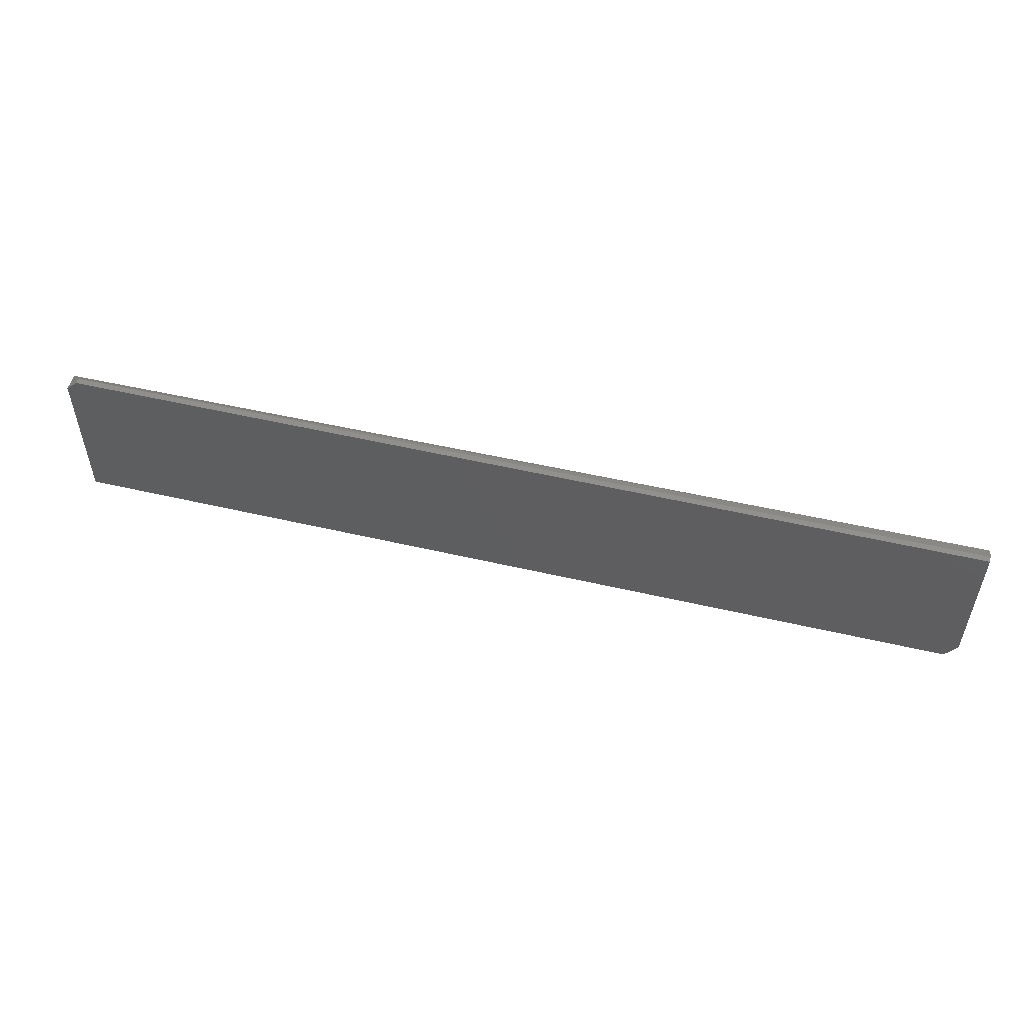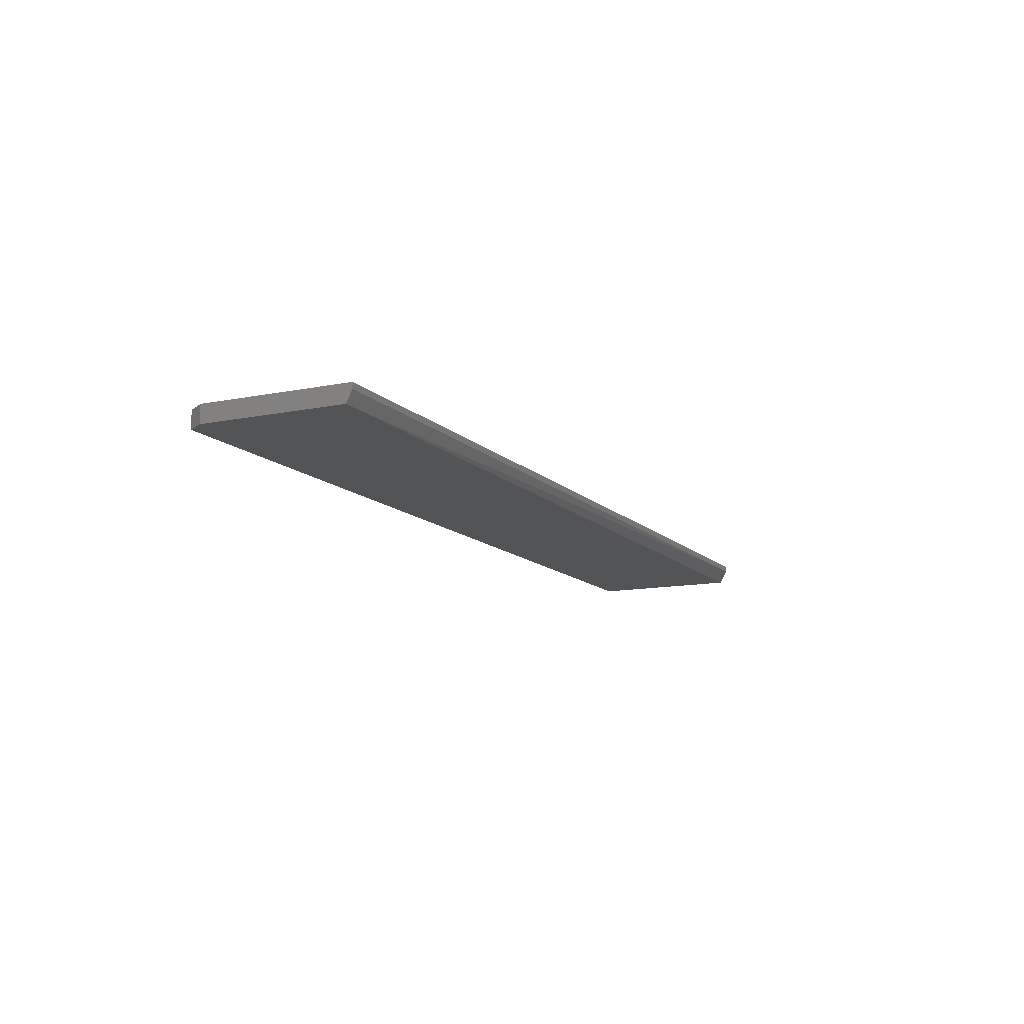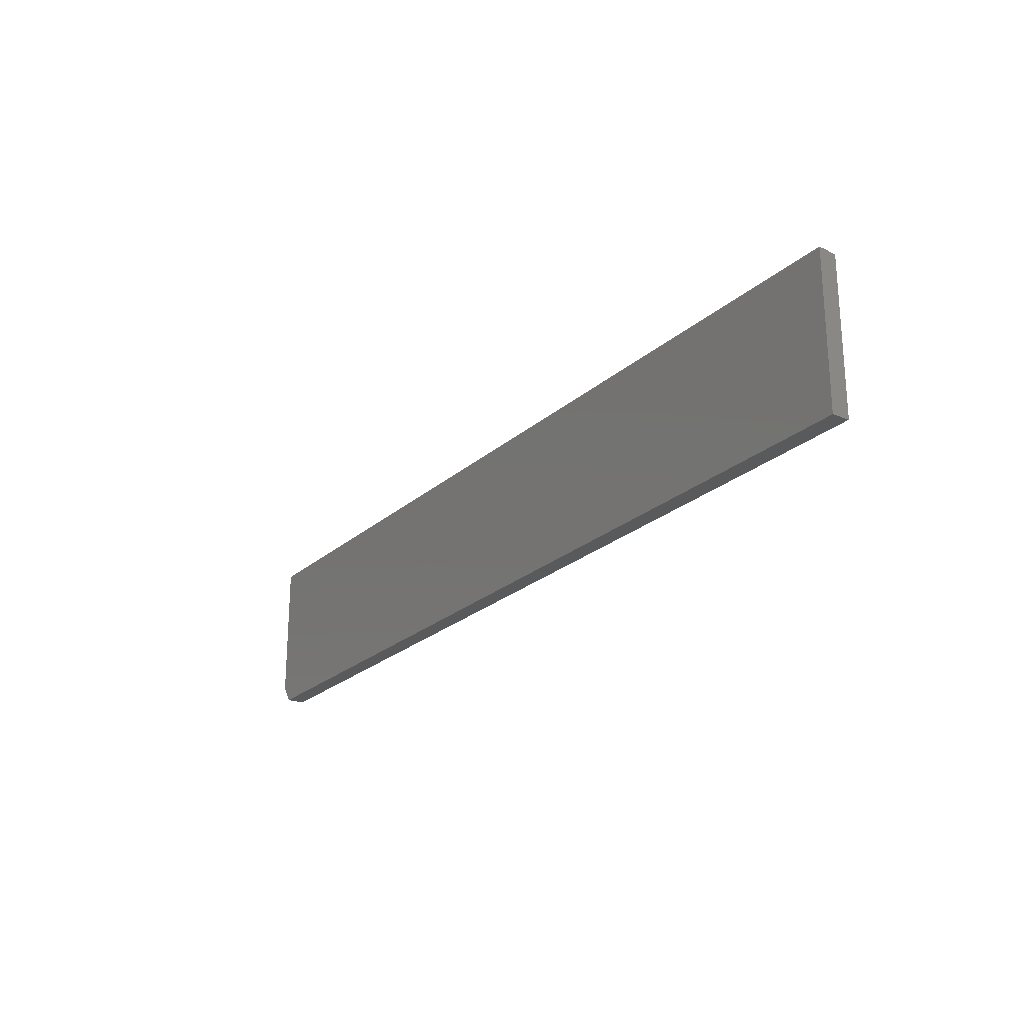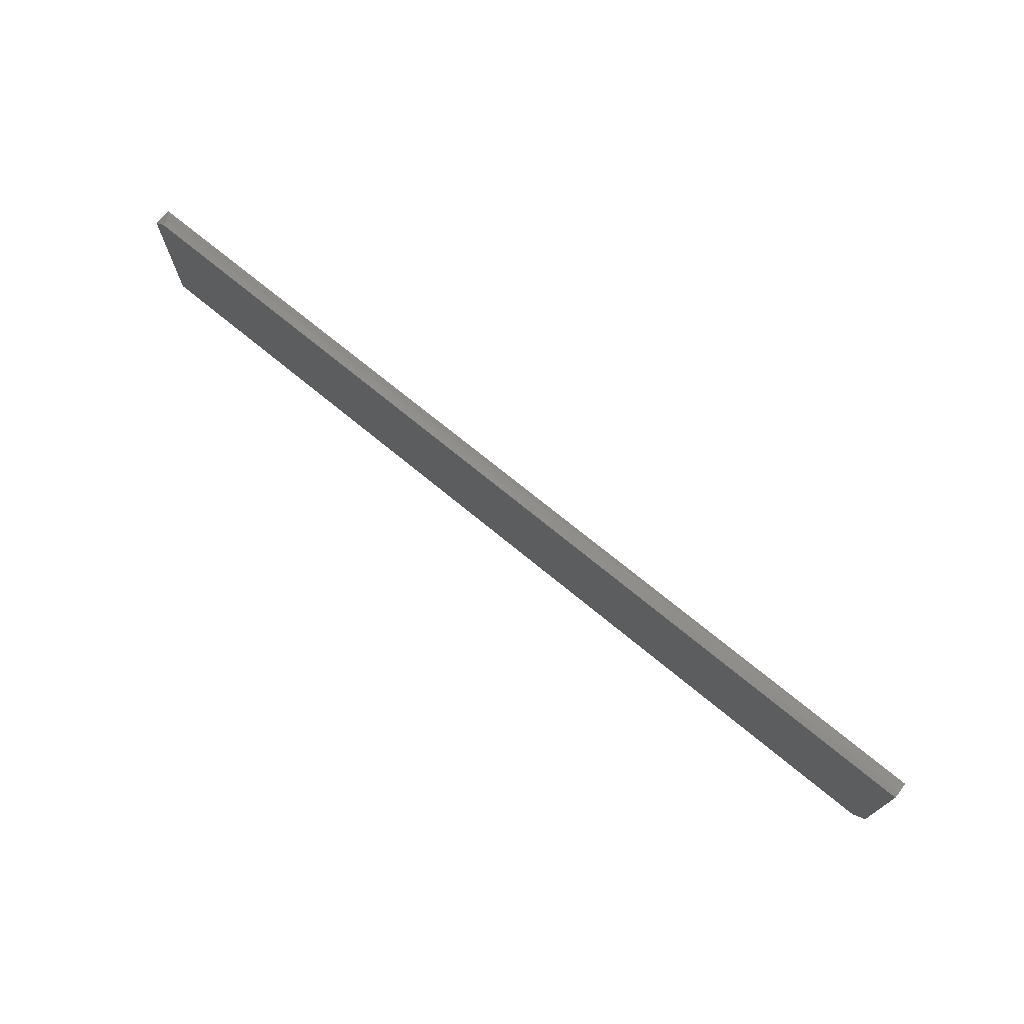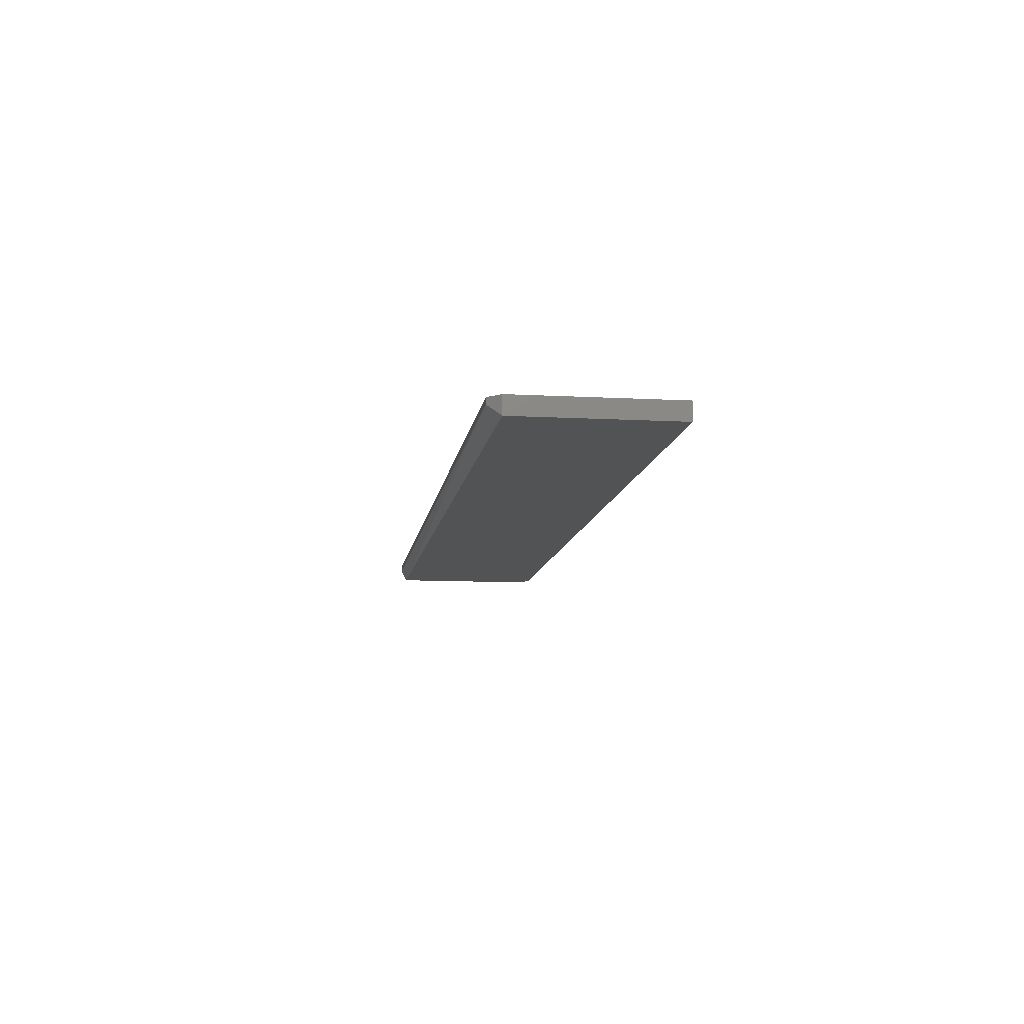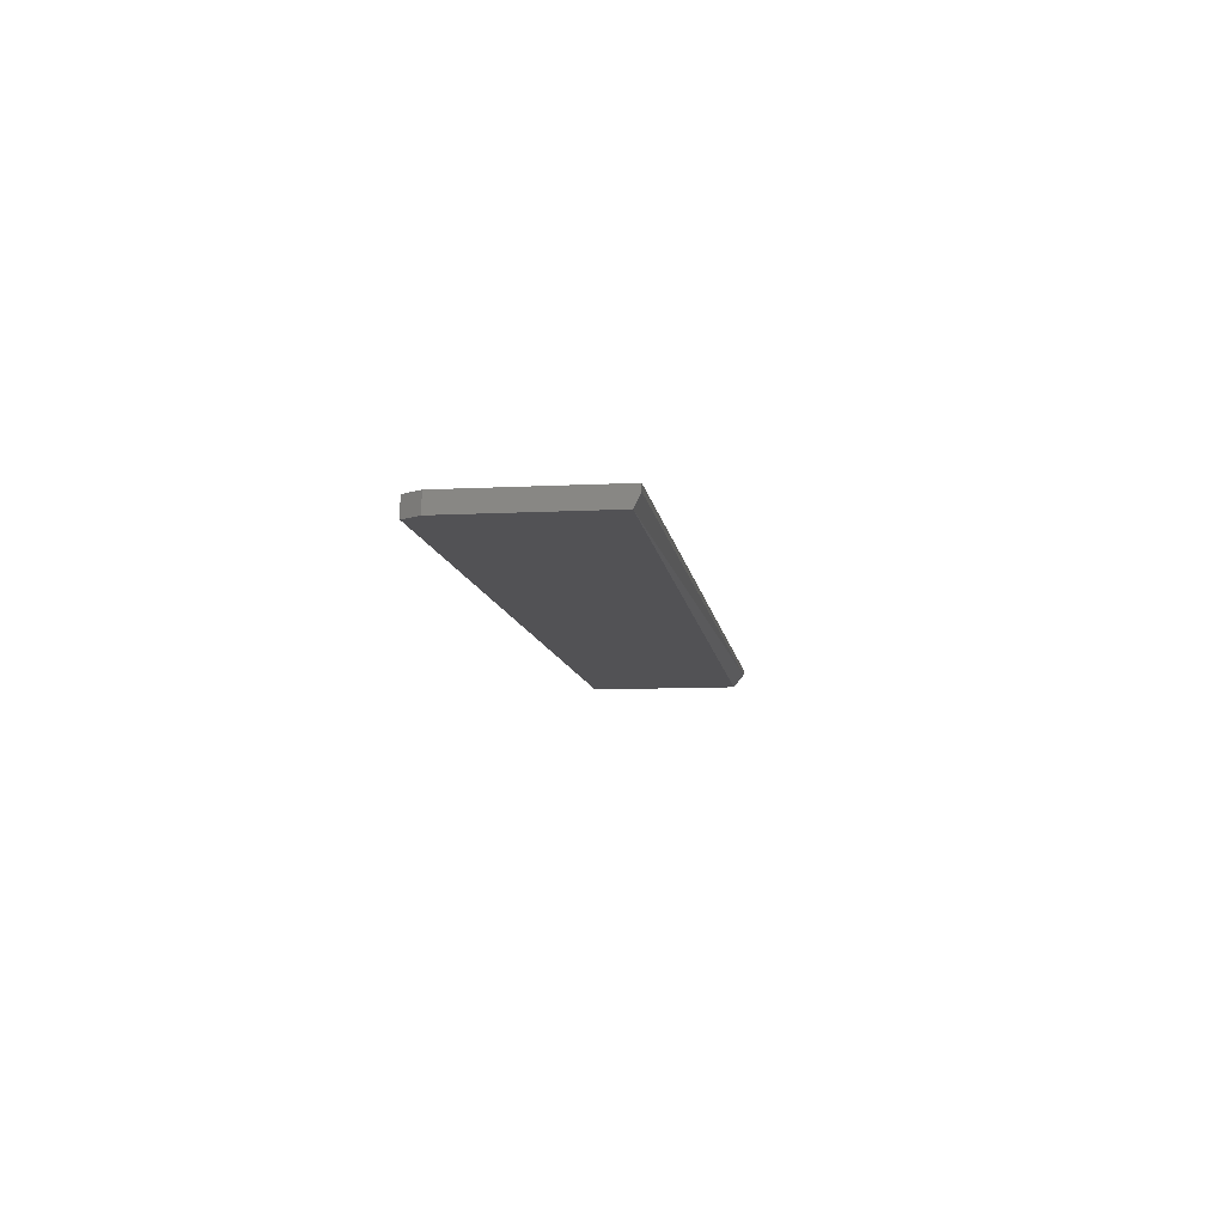
<metadata>
{"format":"stl","ext":"stl","renderer":"f3d","projection":"perspective","resolution":1024,"background":"white","views":[{"elev":53.1,"azim":14.0,"up":"+Y"},{"elev":-12.2,"azim":115.9,"up":"+Z"},{"elev":-23.5,"azim":-124.6,"up":"+Y"},{"elev":72.7,"azim":39.4,"up":"+Y"},{"elev":-10.4,"azim":-97.8,"up":"+Z"},{"elev":-9.4,"azim":97.8,"up":"+Z"}]}
</metadata>
<code>
# stl→obj: 13 verts, 22 faces
v -0.4844 0.07245 0.02344
v 0.75 0.08808 0.02344
v -0.4688 0.08808 0.02344
v 0.75 -0.1094 0.02344
v -0.4844 -0.1328 0.02344
v 0.7344 -0.1328 0.02344
v 0.75 0.08808 0.01562
v 0.75 0.08026 0
v -0.4688 0.08808 0.01562
v -0.4844 0.07245 0
v -0.4844 -0.1328 0
v 0.7344 -0.1328 0
v 0.75 -0.1094 0
f 1 2 3
f 2 1 4
f 4 1 5
f 4 5 6
f 7 8 9
f 9 8 10
f 1 10 5
f 5 10 11
f 2 7 3
f 3 7 9
f 12 11 13
f 13 11 10
f 13 10 8
f 9 1 3
f 9 10 1
f 4 13 2
f 2 13 8
f 2 8 7
f 5 11 6
f 6 11 12
f 6 12 4
f 4 12 13

</code>
